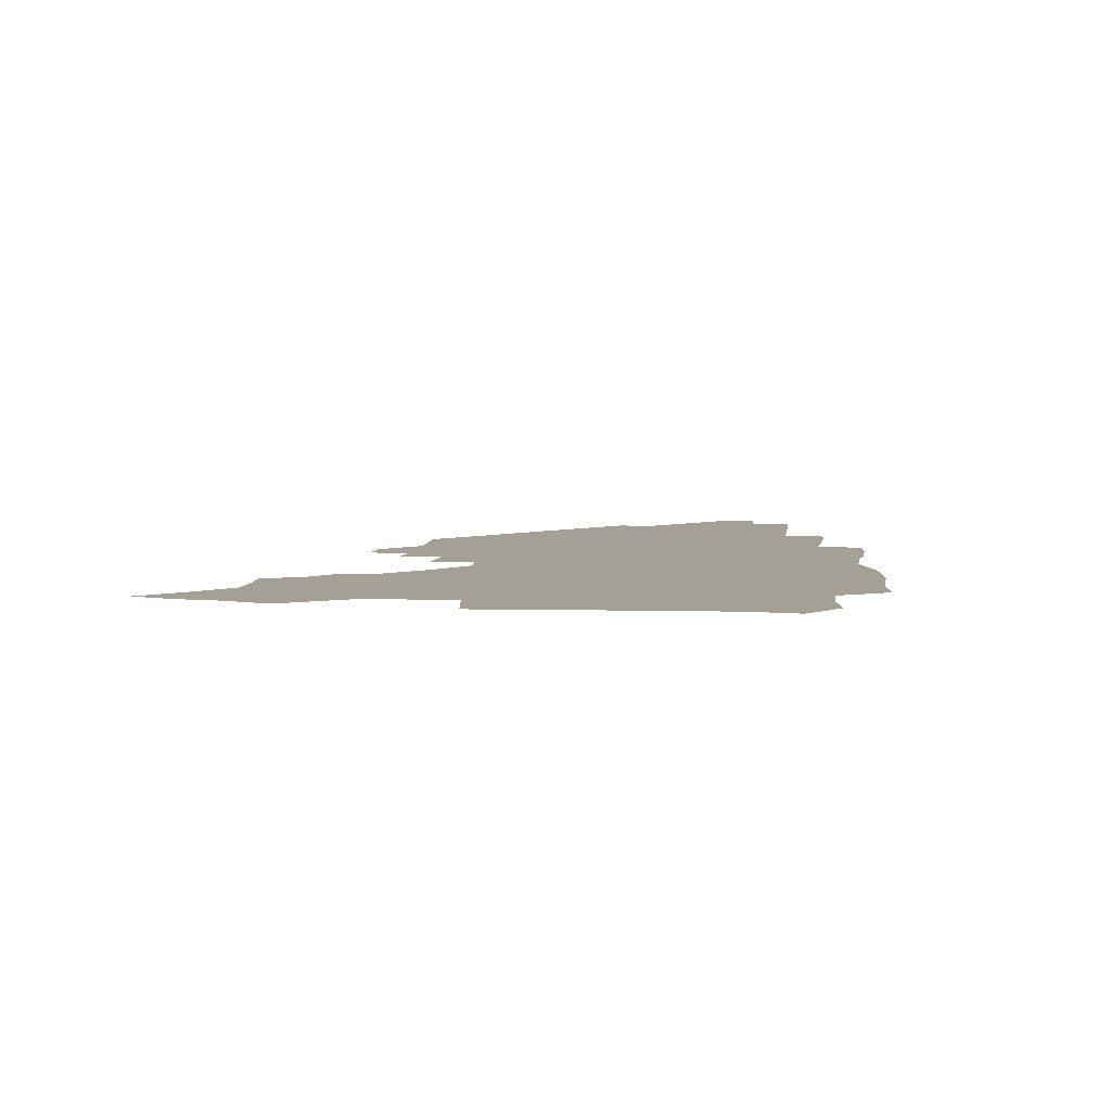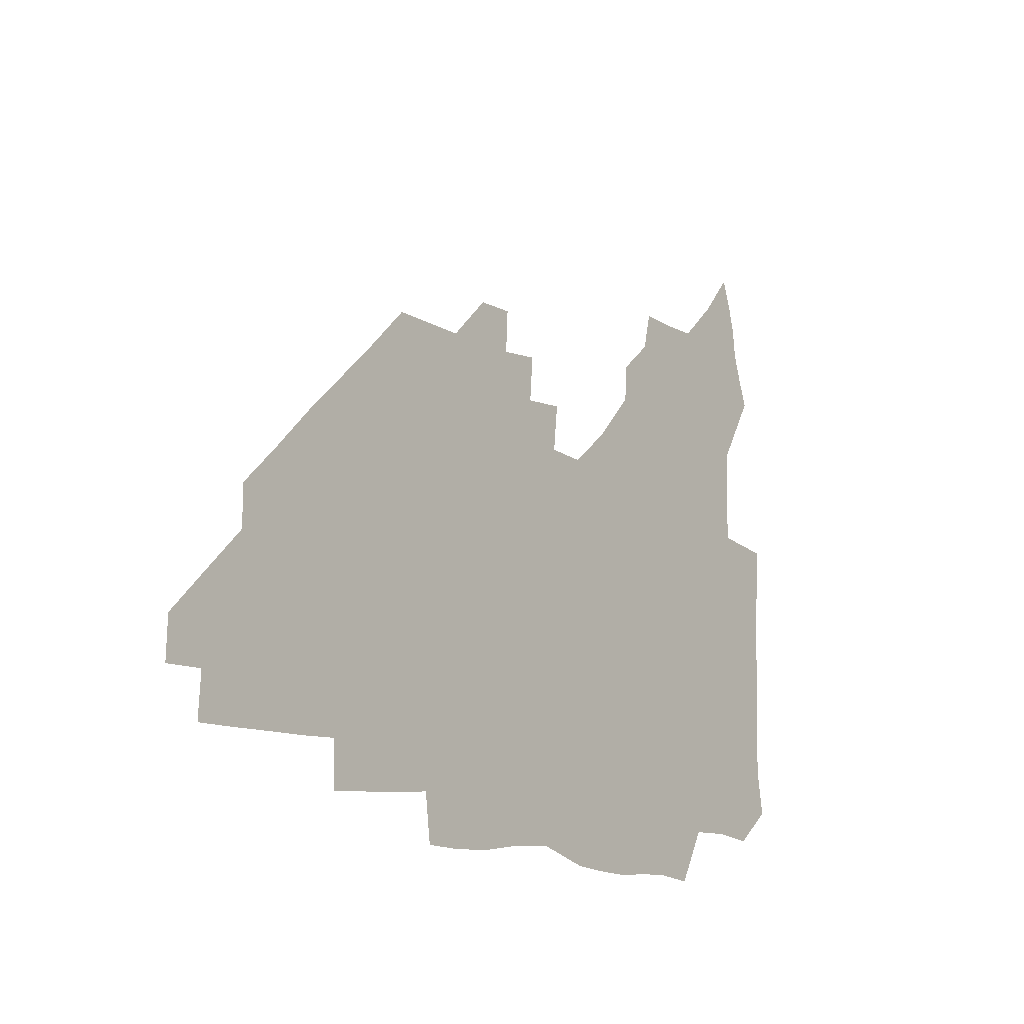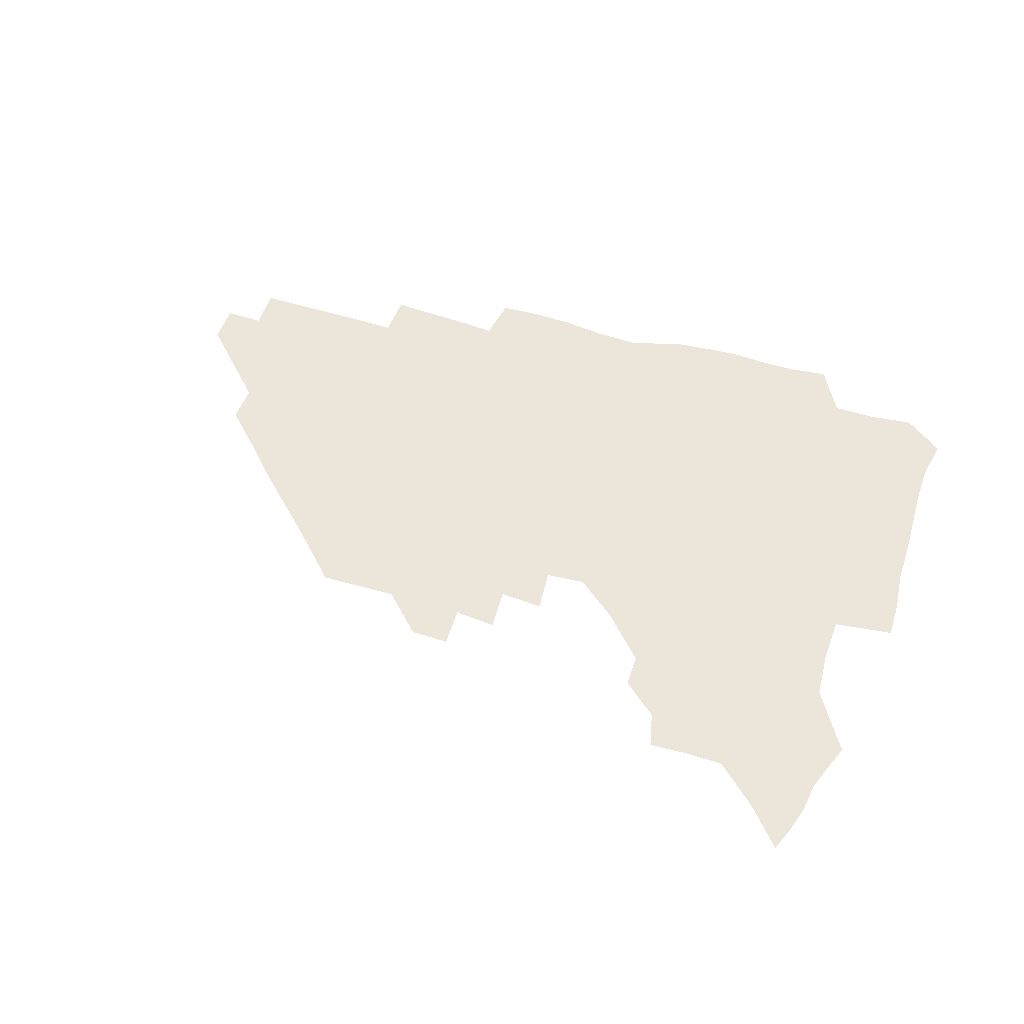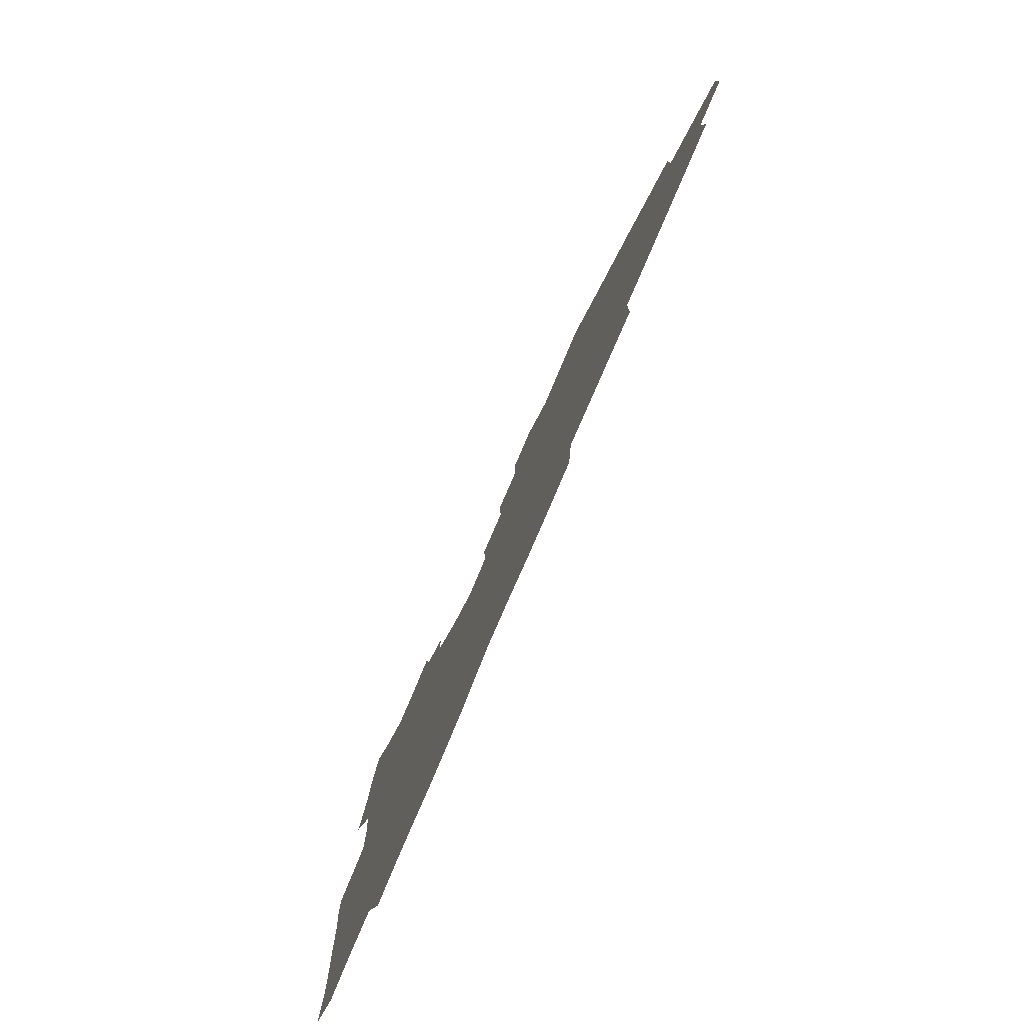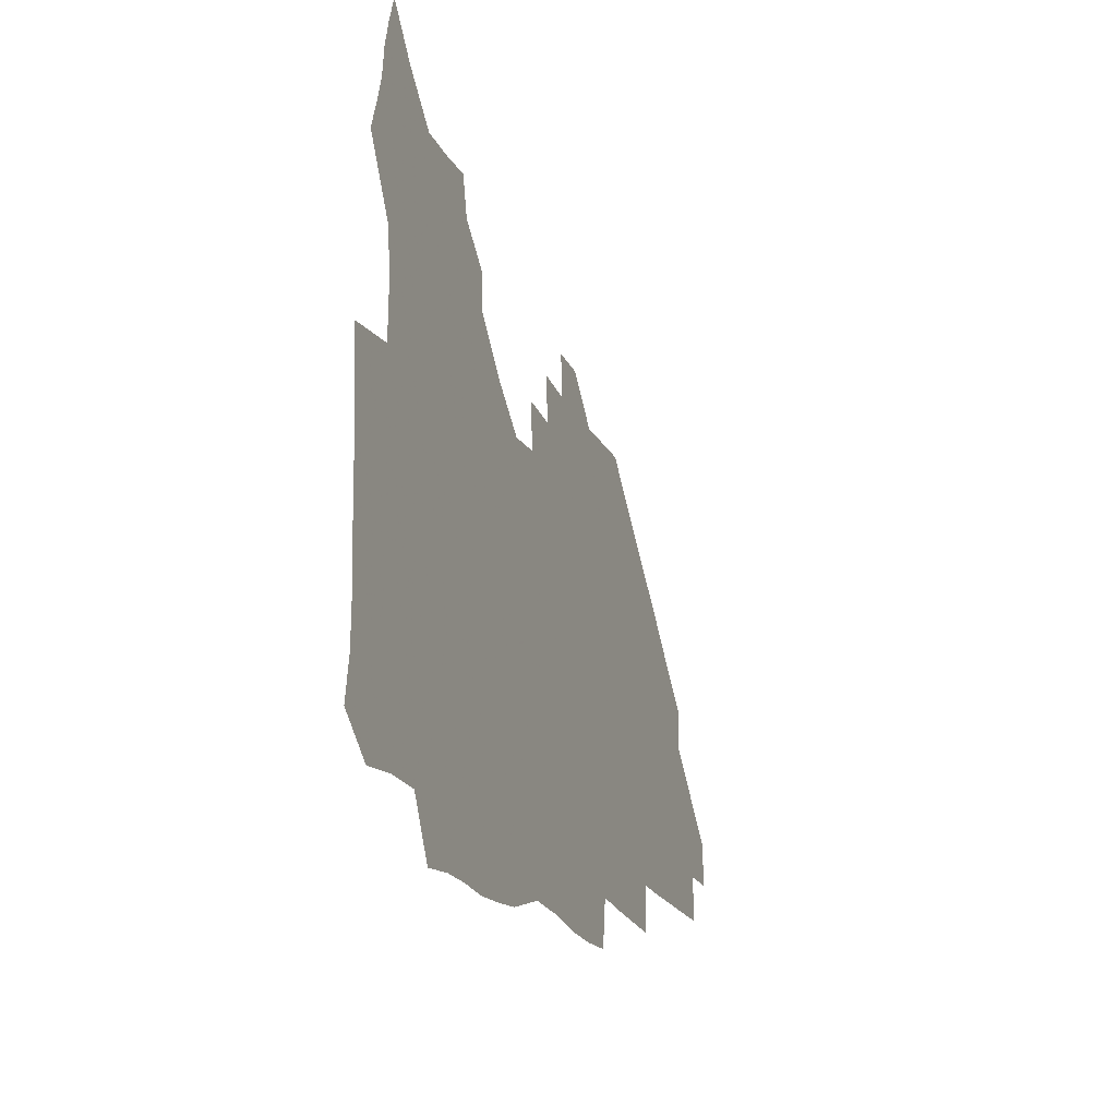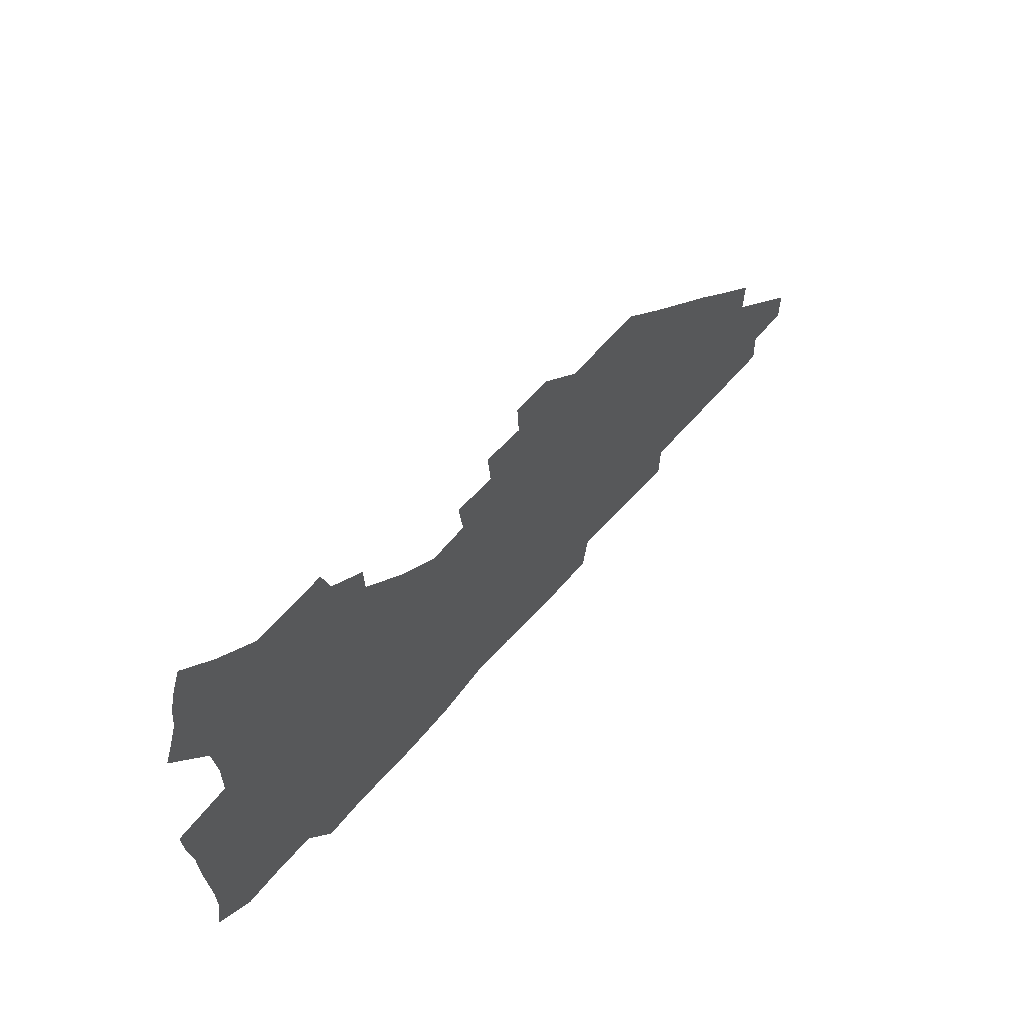
<metadata>
{"format":"obj","ext":"obj","renderer":"f3d","projection":"perspective","resolution":1024,"background":"white","views":[{"elev":5.9,"azim":-83.8,"up":"+Z"},{"elev":-12.9,"azim":127.8,"up":"+Y"},{"elev":48.5,"azim":-161.2,"up":"+Z"},{"elev":-78.1,"azim":67.1,"up":"+Y"},{"elev":-19.6,"azim":-70.7,"up":"+Y"},{"elev":64.9,"azim":-48.7,"up":"+Y"}]}
</metadata>
<code>
v 265 190.1 0
v 267.6 205.7 0
v 267.8 221 0
v 267.2 236.6 0
v 266.5 252.7 0
v 266.5 269 0
v 264.8 284.5 0
v 264.4 299.2 0
v 279.9 178 0
v 284 194.5 0
v 285.7 209.8 0
v 286.8 225.1 0
v 286.5 239.9 0
v 286 255 0
v 287.4 270.6 0
v 287.3 286 0
v 286.6 302 0
v 287 320 0
v 285.5 338 0
v 271 362.3 0
v 274.7 372.3 0
v 277.9 382.4 0
v 279.1 393.3 0
v 281.8 403.6 0
v 285.4 413.5 0
v 296.6 179.7 0
v 300.2 196.1 0
v 302.6 212.1 0
v 303.2 226.8 0
v 302.8 241.2 0
v 303.1 256.1 0
v 305.2 271.5 0
v 305.2 286 0
v 304.2 300.7 0
v 304.3 315.7 0
v 305.7 330.4 0
v 304.7 346.2 0
v 300.4 362.3 0
v 295.7 377.2 0
v 297.3 387.9 0
v 298.4 398.2 0
v 312.8 179.4 0
v 315.8 196.9 0
v 317 212.2 0
v 317.4 226.9 0
v 317.8 241.6 0
v 318.4 256.3 0
v 320.4 271.6 0
v 320.7 286 0
v 320.1 300.3 0
v 320.7 314.5 0
v 320.6 328.7 0
v 319.3 343.7 0
v 319.1 357.3 0
v 317.1 371 0
v 313.9 383.6 0
v 323.4 159.8 0
v 328.9 181.8 0
v 330.8 197.5 0
v 331.5 212.3 0
v 331.4 226.5 0
v 332.3 241.5 0
v 333 256.1 0
v 335.7 271.7 0
v 336.2 285.9 0
v 335.7 300 0
v 335.1 314.2 0
v 334.5 328.4 0
v 333.2 343.2 0
v 333.7 356.2 0
v 332.5 369.4 0
v 328.3 383.3 0
v 338.2 161.3 0
v 343 181.4 0
v 345.6 197.9 0
v 346.1 212.3 0
v 346.9 227.1 0
v 347 241.5 0
v 348.7 256.6 0
v 350.7 271.6 0
v 351.6 285.7 0
v 350.9 299.7 0
v 349 314.4 0
v 347.8 329 0
v 346.8 343.5 0
v 346.5 356.9 0
v 345.7 370.1 0
v 342.3 384 0
v 351.6 161.1 0
v 357.7 182 0
v 360.5 198.2 0
v 361.8 213.1 0
v 362.2 227.5 0
v 363.5 242.4 0
v 364.2 257 0
v 365.6 271.6 0
v 365.8 285.6 0
v 365.7 299.2 0
v 364.2 313.4 0
v 362 328.5 0
v 359.6 345.2 0
v 359.2 358.2 0
v 364.2 160 0
v 372.5 183 0
v 375.9 199 0
v 377.8 214 0
v 377.9 228.1 0
v 379.8 243.3 0
v 380.3 257.6 0
v 380.4 271.7 0
v 380.1 285.6 0
v 379.6 299.3 0
v 378.1 313.3 0
v 376.1 327.2 0
v 377.5 160.7 0
v 387.3 183.5 0
v 392.1 200.3 0
v 393.2 214.5 0
v 394 228.9 0
v 394.5 243.3 0
v 394.3 257.4 0
v 394.2 271.6 0
v 394.1 285.7 0
v 393.2 300 0
v 391.7 314.2 0
v 392 161.9 0
v 403.5 184.8 0
v 407.2 200.4 0
v 408.1 214.5 0
v 408.7 228.8 0
v 408.5 242.9 0
v 408.7 257.2 0
v 408.3 271.5 0
v 408.8 285.7 0
v 407.6 300.5 0
v 406.6 315.2 0
v 404.7 332.4 0
v 412.4 167.9 0
v 419.6 185.3 0
v 421.5 199.7 0
v 422.6 214 0
v 423.4 228.6 0
v 423 242.6 0
v 423.3 257.2 0
v 423.1 271.7 0
v 422.8 286.3 0
v 422.3 300.9 0
v 421.5 316 0
v 421.3 331 0
v 419.9 347.8 0
v 429.5 167 0
v 434.6 184.4 0
v 436.2 198.9 0
v 437.1 213.5 0
v 437.6 228 0
v 437.8 242.5 0
v 437.9 257 0
v 437.6 271.6 0
v 437.5 286.2 0
v 437.5 300.7 0
v 436.9 315.6 0
v 436.2 331.1 0
v 435.8 346.3 0
v 435 362.1 0
v 445.6 164.6 0
v 449.5 183.2 0
v 450.9 198.2 0
v 452.1 213.3 0
v 452.3 227.7 0
v 452.2 242.2 0
v 452.3 256.8 0
v 452.4 271.5 0
v 452 286.2 0
v 452.1 300.8 0
v 451.6 315.8 0
v 451.2 330.8 0
v 450.6 345.8 0
v 449.5 361.8 0
v 461.6 163.7 0
v 464.4 182.1 0
v 465.9 197.8 0
v 466.7 212.8 0
v 467 227.4 0
v 467.1 242 0
v 467.1 256.6 0
v 467.4 271.4 0
v 467.2 286 0
v 466.8 301 0
v 466.4 315.8 0
v 466 330.5 0
v 465 346 0
v 477.2 164.3 0
v 479.5 181.9 0
v 480.7 197.3 0
v 481.3 212.1 0
v 481.8 227.1 0
v 482 241.9 0
v 481.9 256.6 0
v 481.9 271.3 0
v 481.9 285.9 0
v 481.4 301.5 0
v 481.1 316.1 0
v 480.7 330.8 0
v 479.9 346.3 0
v 494.7 180.5 0
v 495.6 197 0
v 496.1 211.7 0
v 496.6 227.1 0
v 496.9 241.9 0
v 496.8 256.6 0
v 496.7 271.3 0
v 496.6 286 0
v 496.1 301.5 0
v 495.8 316.1 0
v 495.4 330.8 0
v 494.6 346.5 0
v 510.1 179.5 0
v 510.5 196.3 0
v 511 211.7 0
v 511.3 226.9 0
v 511.5 241.9 0
v 511.5 256.5 0
v 511.6 271.2 0
v 511.3 286 0
v 510.8 301.2 0
v 510.5 316.1 0
v 509.9 330.8 0
v 525.2 178.4 0
v 525.4 195.4 0
v 525.9 211.1 0
v 526 226.7 0
v 526.1 241.7 0
v 526.1 256.5 0
v 526 271.2 0
v 525.8 286.1 0
v 525.5 301 0
v 525 316.2 0
v 540.8 194.8 0
v 540.8 211.1 0
v 540.7 226.8 0
v 540.8 241.6 0
v 540.8 256.4 0
v 540.5 271.3 0
v 540.3 286.1 0
v 540.1 301.6 0
v 556.2 194.5 0
v 555.6 211.2 0
v 555.4 226.5 0
v 555.6 241.4 0
v 555.3 256.5 0
v 555.1 271.3 0
v 554.8 286.3 0
v 571.5 194.2 0
v 570.7 210.7 0
v 570.2 226.3 0
v 570.1 241.4 0
v 569.7 256.4 0
v 569.8 271.3 0
v 586.3 194.1 0
v 585.3 210.5 0
v 585.2 225.9 0
v 584.3 241.6 0
v 600.2 210.2 0
v 599.8 225.7 0
f 9 10 1
f 1 10 2
f 10 11 2
f 2 11 3
f 11 12 3
f 3 12 4
f 12 13 4
f 4 13 5
f 13 14 5
f 5 14 6
f 14 15 6
f 6 15 7
f 15 16 7
f 7 16 8
f 16 17 8
f 9 26 10
f 26 27 10
f 10 27 11
f 27 28 11
f 11 28 12
f 28 29 12
f 12 29 13
f 29 30 13
f 13 30 14
f 30 31 14
f 14 31 15
f 31 32 15
f 15 32 16
f 32 33 16
f 16 33 17
f 33 34 17
f 17 34 18
f 34 35 18
f 18 35 19
f 35 36 19
f 19 36 20
f 36 37 20
f 20 37 21
f 37 38 21
f 21 38 22
f 38 39 22
f 22 39 23
f 39 40 23
f 23 40 24
f 40 41 24
f 24 41 25
f 26 42 27
f 42 43 27
f 27 43 28
f 43 44 28
f 28 44 29
f 44 45 29
f 29 45 30
f 45 46 30
f 30 46 31
f 46 47 31
f 31 47 32
f 47 48 32
f 32 48 33
f 48 49 33
f 33 49 34
f 49 50 34
f 34 50 35
f 50 51 35
f 35 51 36
f 51 52 36
f 36 52 37
f 52 53 37
f 37 53 38
f 53 54 38
f 38 54 39
f 54 55 39
f 39 55 40
f 55 56 40
f 40 56 41
f 57 58 42
f 42 58 43
f 58 59 43
f 43 59 44
f 59 60 44
f 44 60 45
f 60 61 45
f 45 61 46
f 61 62 46
f 46 62 47
f 62 63 47
f 47 63 48
f 63 64 48
f 48 64 49
f 64 65 49
f 49 65 50
f 65 66 50
f 50 66 51
f 66 67 51
f 51 67 52
f 67 68 52
f 52 68 53
f 68 69 53
f 53 69 54
f 69 70 54
f 54 70 55
f 70 71 55
f 55 71 56
f 71 72 56
f 57 73 58
f 73 74 58
f 58 74 59
f 74 75 59
f 59 75 60
f 75 76 60
f 60 76 61
f 76 77 61
f 61 77 62
f 77 78 62
f 62 78 63
f 78 79 63
f 63 79 64
f 79 80 64
f 64 80 65
f 80 81 65
f 65 81 66
f 81 82 66
f 66 82 67
f 82 83 67
f 67 83 68
f 83 84 68
f 68 84 69
f 84 85 69
f 69 85 70
f 85 86 70
f 70 86 71
f 86 87 71
f 71 87 72
f 87 88 72
f 73 89 74
f 89 90 74
f 74 90 75
f 90 91 75
f 75 91 76
f 91 92 76
f 76 92 77
f 92 93 77
f 77 93 78
f 93 94 78
f 78 94 79
f 94 95 79
f 79 95 80
f 95 96 80
f 80 96 81
f 96 97 81
f 81 97 82
f 97 98 82
f 82 98 83
f 98 99 83
f 83 99 84
f 99 100 84
f 84 100 85
f 100 101 85
f 85 101 86
f 101 102 86
f 86 102 87
f 89 103 90
f 103 104 90
f 90 104 91
f 104 105 91
f 91 105 92
f 105 106 92
f 92 106 93
f 106 107 93
f 93 107 94
f 107 108 94
f 94 108 95
f 108 109 95
f 95 109 96
f 109 110 96
f 96 110 97
f 110 111 97
f 97 111 98
f 111 112 98
f 98 112 99
f 112 113 99
f 99 113 100
f 113 114 100
f 100 114 101
f 103 115 104
f 115 116 104
f 104 116 105
f 116 117 105
f 105 117 106
f 117 118 106
f 106 118 107
f 118 119 107
f 107 119 108
f 119 120 108
f 108 120 109
f 120 121 109
f 109 121 110
f 121 122 110
f 110 122 111
f 122 123 111
f 111 123 112
f 123 124 112
f 112 124 113
f 124 125 113
f 113 125 114
f 115 126 116
f 126 127 116
f 116 127 117
f 127 128 117
f 117 128 118
f 128 129 118
f 118 129 119
f 129 130 119
f 119 130 120
f 130 131 120
f 120 131 121
f 131 132 121
f 121 132 122
f 132 133 122
f 122 133 123
f 133 134 123
f 123 134 124
f 134 135 124
f 124 135 125
f 135 136 125
f 126 138 127
f 138 139 127
f 127 139 128
f 139 140 128
f 128 140 129
f 140 141 129
f 129 141 130
f 141 142 130
f 130 142 131
f 142 143 131
f 131 143 132
f 143 144 132
f 132 144 133
f 144 145 133
f 133 145 134
f 145 146 134
f 134 146 135
f 146 147 135
f 135 147 136
f 147 148 136
f 136 148 137
f 148 149 137
f 138 151 139
f 151 152 139
f 139 152 140
f 152 153 140
f 140 153 141
f 153 154 141
f 141 154 142
f 154 155 142
f 142 155 143
f 155 156 143
f 143 156 144
f 156 157 144
f 144 157 145
f 157 158 145
f 145 158 146
f 158 159 146
f 146 159 147
f 159 160 147
f 147 160 148
f 160 161 148
f 148 161 149
f 161 162 149
f 149 162 150
f 162 163 150
f 151 165 152
f 165 166 152
f 152 166 153
f 166 167 153
f 153 167 154
f 167 168 154
f 154 168 155
f 168 169 155
f 155 169 156
f 169 170 156
f 156 170 157
f 170 171 157
f 157 171 158
f 171 172 158
f 158 172 159
f 172 173 159
f 159 173 160
f 173 174 160
f 160 174 161
f 174 175 161
f 161 175 162
f 175 176 162
f 162 176 163
f 176 177 163
f 163 177 164
f 177 178 164
f 165 179 166
f 179 180 166
f 166 180 167
f 180 181 167
f 167 181 168
f 181 182 168
f 168 182 169
f 182 183 169
f 169 183 170
f 183 184 170
f 170 184 171
f 184 185 171
f 171 185 172
f 185 186 172
f 172 186 173
f 186 187 173
f 173 187 174
f 187 188 174
f 174 188 175
f 188 189 175
f 175 189 176
f 189 190 176
f 176 190 177
f 190 191 177
f 177 191 178
f 179 192 180
f 192 193 180
f 180 193 181
f 193 194 181
f 181 194 182
f 194 195 182
f 182 195 183
f 195 196 183
f 183 196 184
f 196 197 184
f 184 197 185
f 197 198 185
f 185 198 186
f 198 199 186
f 186 199 187
f 199 200 187
f 187 200 188
f 200 201 188
f 188 201 189
f 201 202 189
f 189 202 190
f 202 203 190
f 190 203 191
f 203 204 191
f 193 205 194
f 205 206 194
f 194 206 195
f 206 207 195
f 195 207 196
f 207 208 196
f 196 208 197
f 208 209 197
f 197 209 198
f 209 210 198
f 198 210 199
f 210 211 199
f 199 211 200
f 211 212 200
f 200 212 201
f 212 213 201
f 201 213 202
f 213 214 202
f 202 214 203
f 214 215 203
f 203 215 204
f 215 216 204
f 205 217 206
f 217 218 206
f 206 218 207
f 218 219 207
f 207 219 208
f 219 220 208
f 208 220 209
f 220 221 209
f 209 221 210
f 221 222 210
f 210 222 211
f 222 223 211
f 211 223 212
f 223 224 212
f 212 224 213
f 224 225 213
f 213 225 214
f 225 226 214
f 214 226 215
f 226 227 215
f 215 227 216
f 217 228 218
f 228 229 218
f 218 229 219
f 229 230 219
f 219 230 220
f 230 231 220
f 220 231 221
f 231 232 221
f 221 232 222
f 232 233 222
f 222 233 223
f 233 234 223
f 223 234 224
f 234 235 224
f 224 235 225
f 235 236 225
f 225 236 226
f 236 237 226
f 226 237 227
f 229 238 230
f 238 239 230
f 230 239 231
f 239 240 231
f 231 240 232
f 240 241 232
f 232 241 233
f 241 242 233
f 233 242 234
f 242 243 234
f 234 243 235
f 243 244 235
f 235 244 236
f 244 245 236
f 236 245 237
f 238 246 239
f 246 247 239
f 239 247 240
f 247 248 240
f 240 248 241
f 248 249 241
f 241 249 242
f 249 250 242
f 242 250 243
f 250 251 243
f 243 251 244
f 251 252 244
f 244 252 245
f 246 253 247
f 253 254 247
f 247 254 248
f 254 255 248
f 248 255 249
f 255 256 249
f 249 256 250
f 256 257 250
f 250 257 251
f 257 258 251
f 251 258 252
f 253 259 254
f 259 260 254
f 254 260 255
f 260 261 255
f 255 261 256
f 261 262 256
f 256 262 257
f 260 263 261
f 263 264 261
f 261 264 262

</code>
